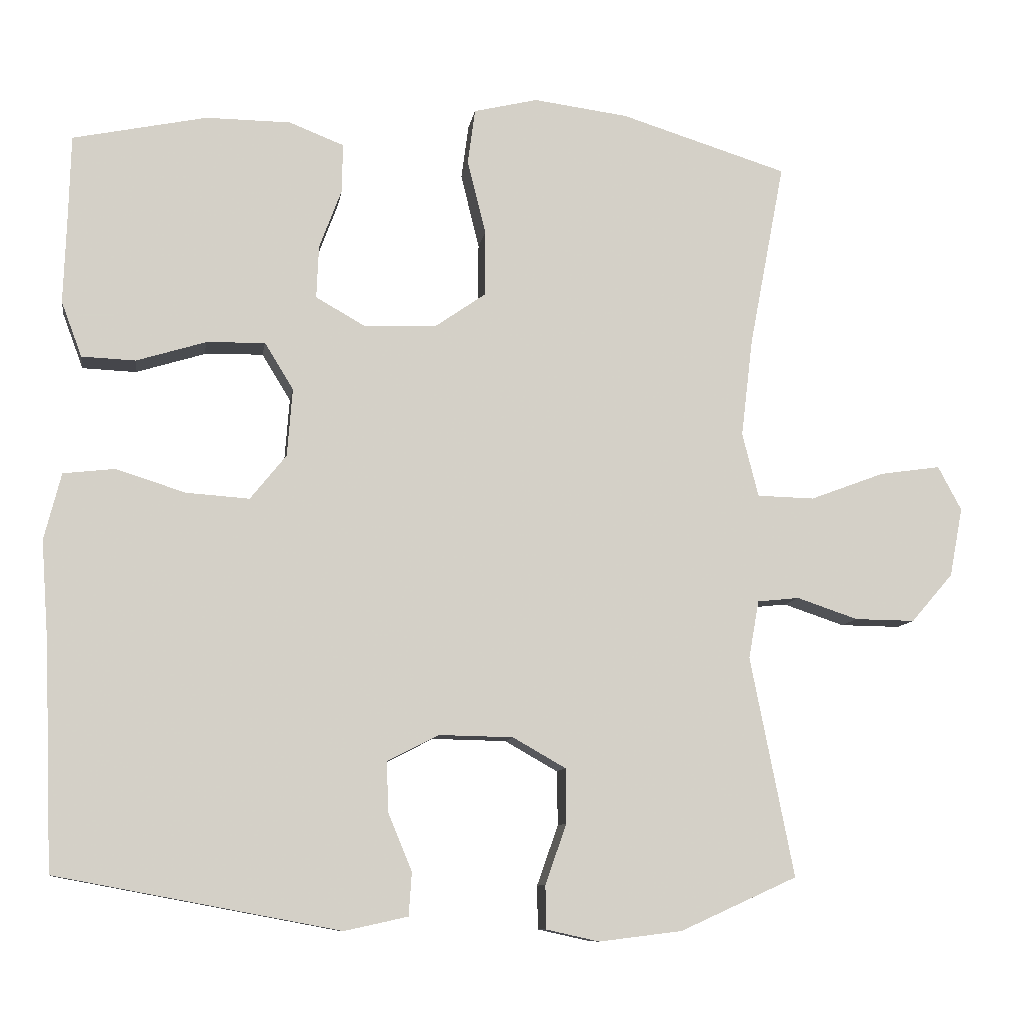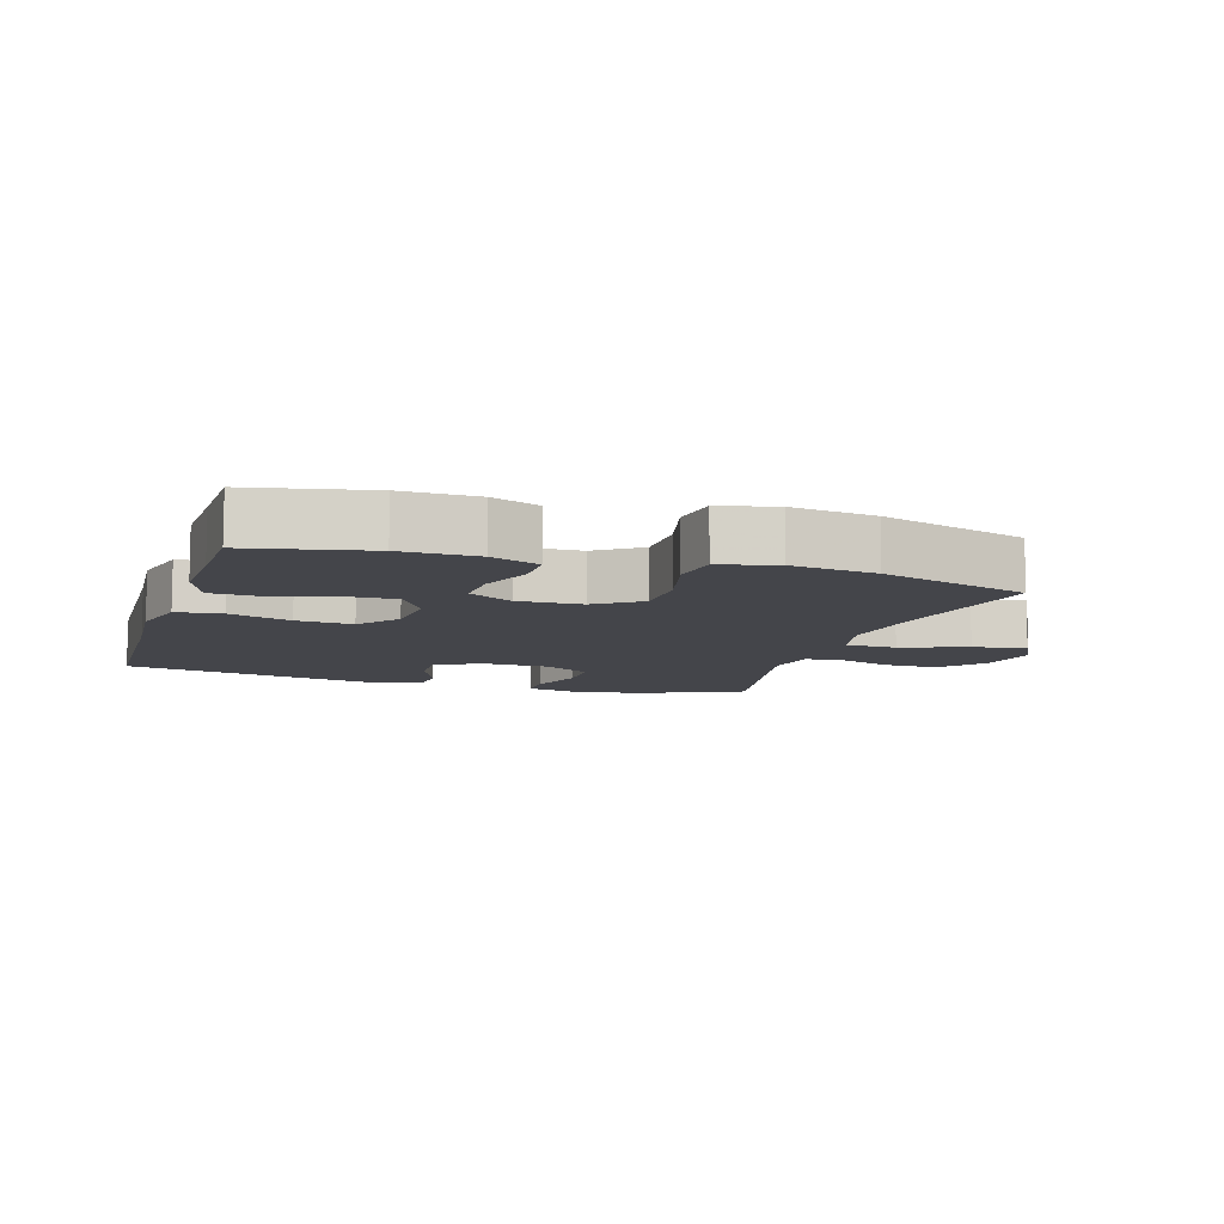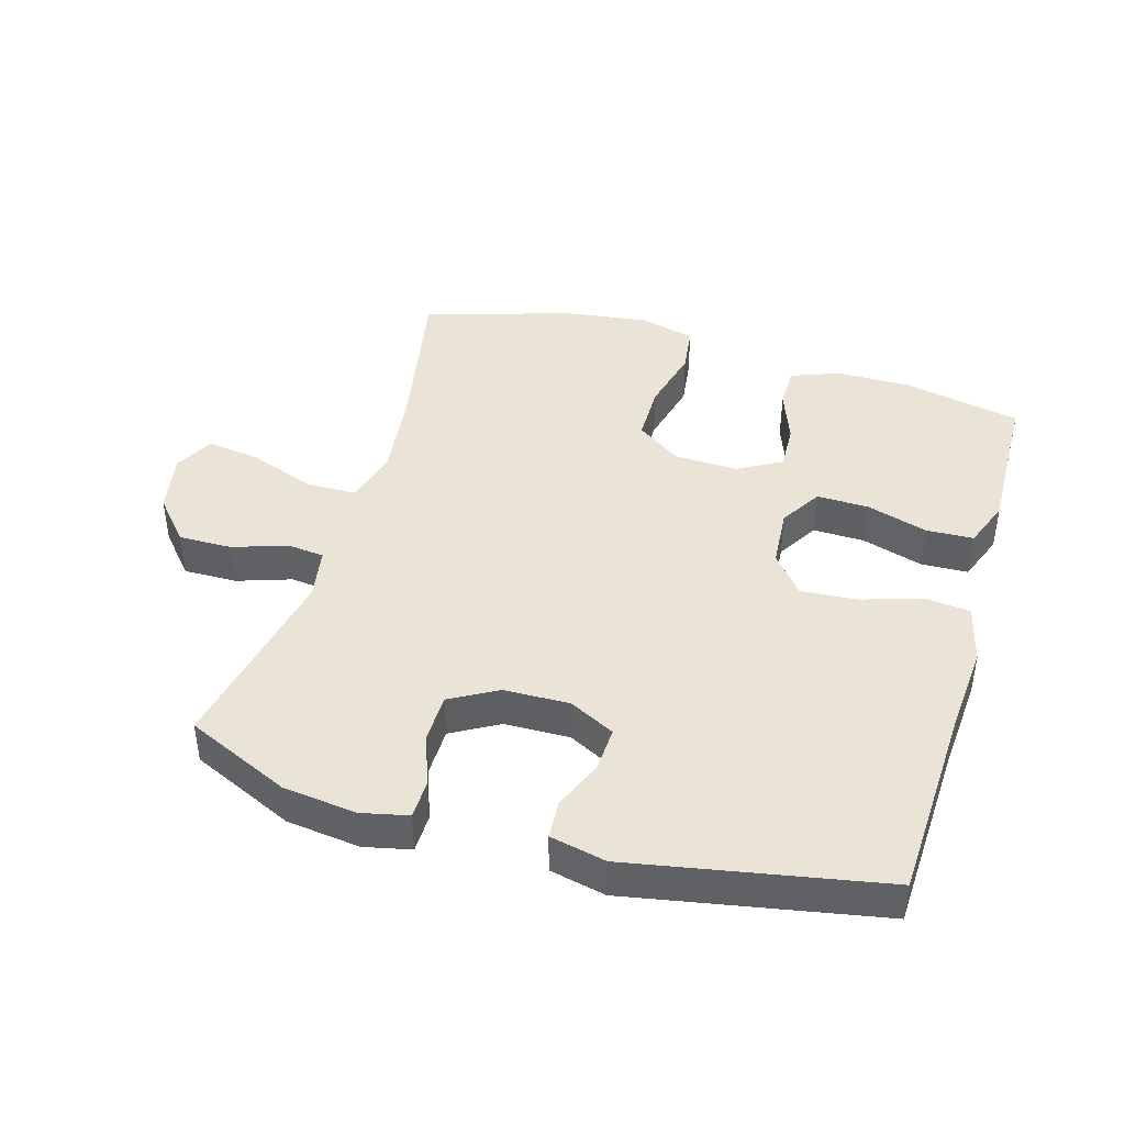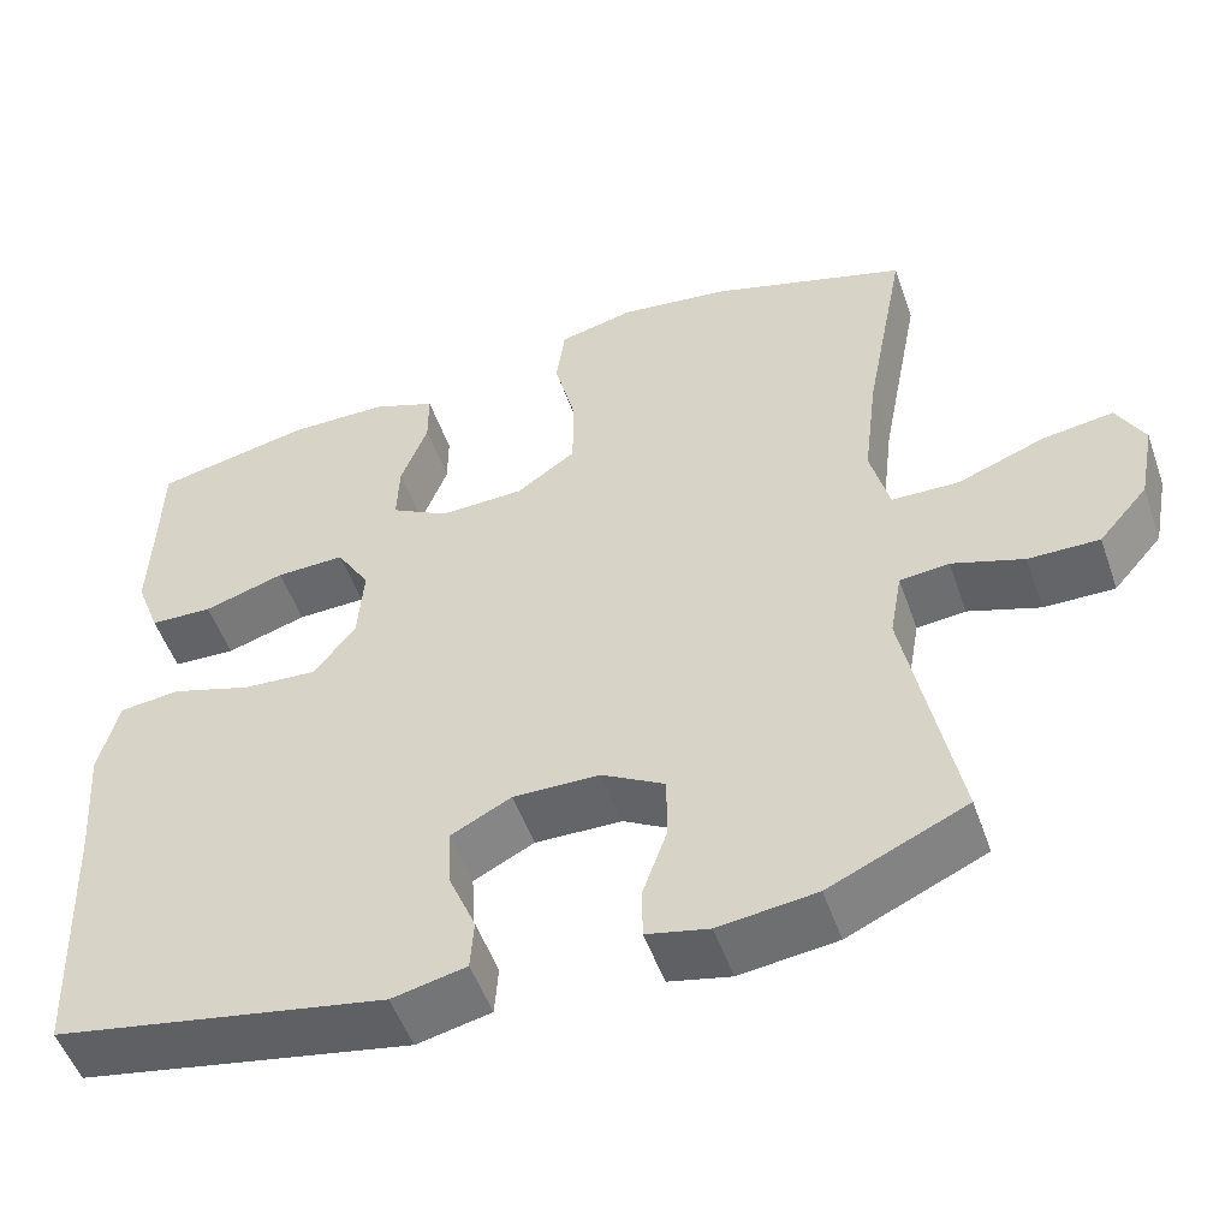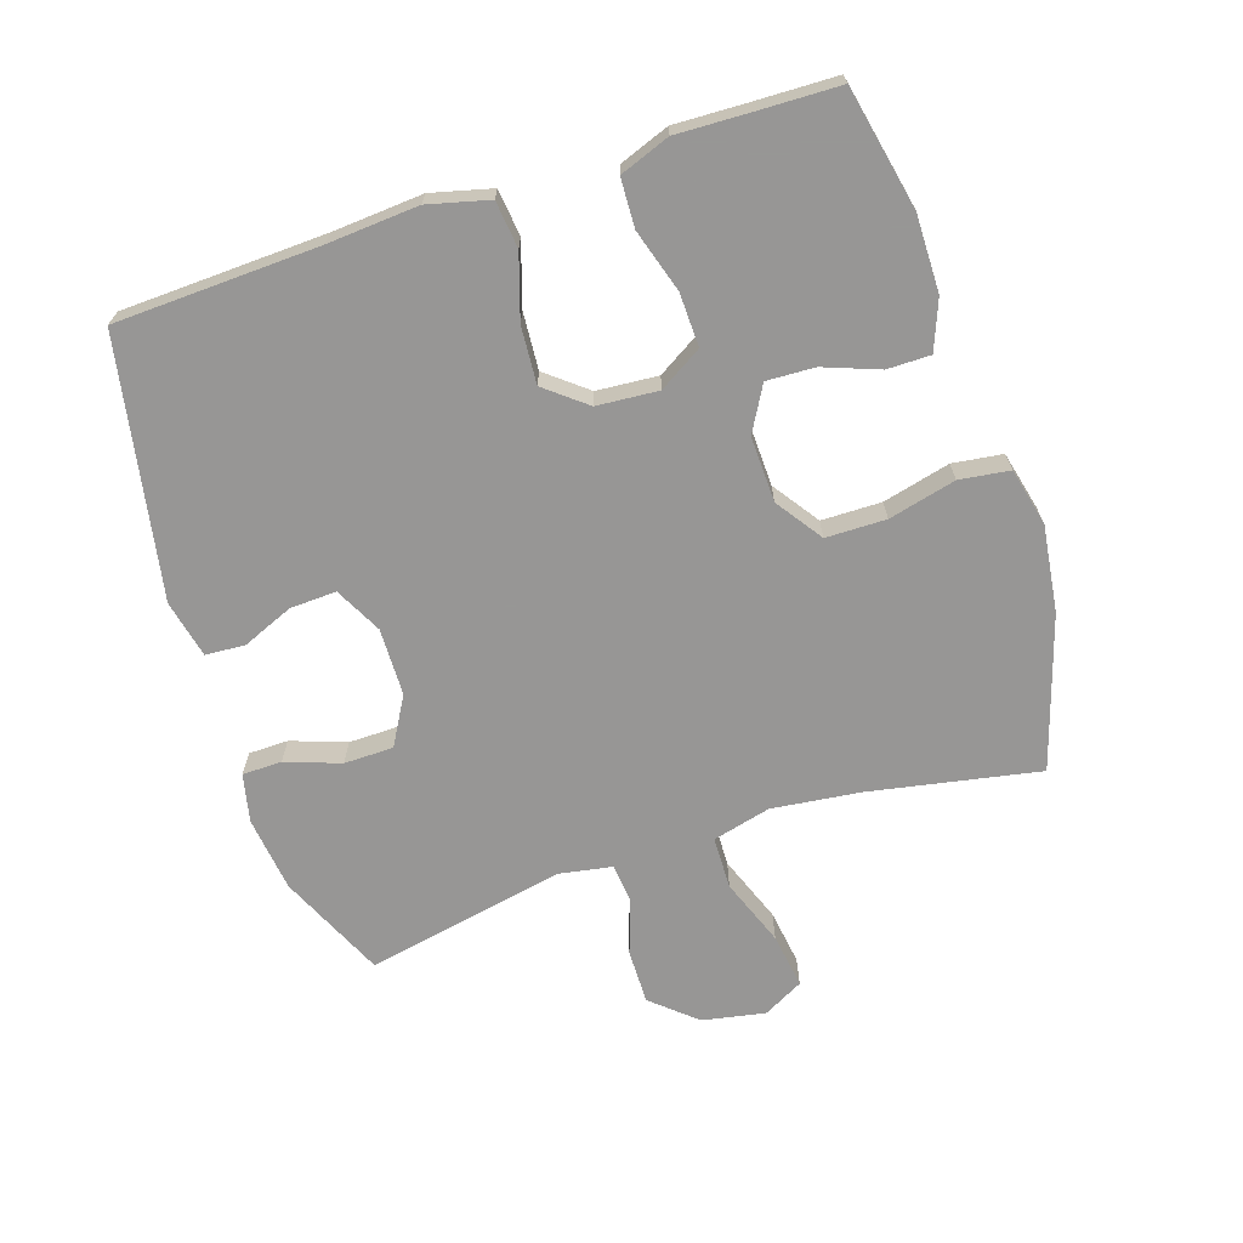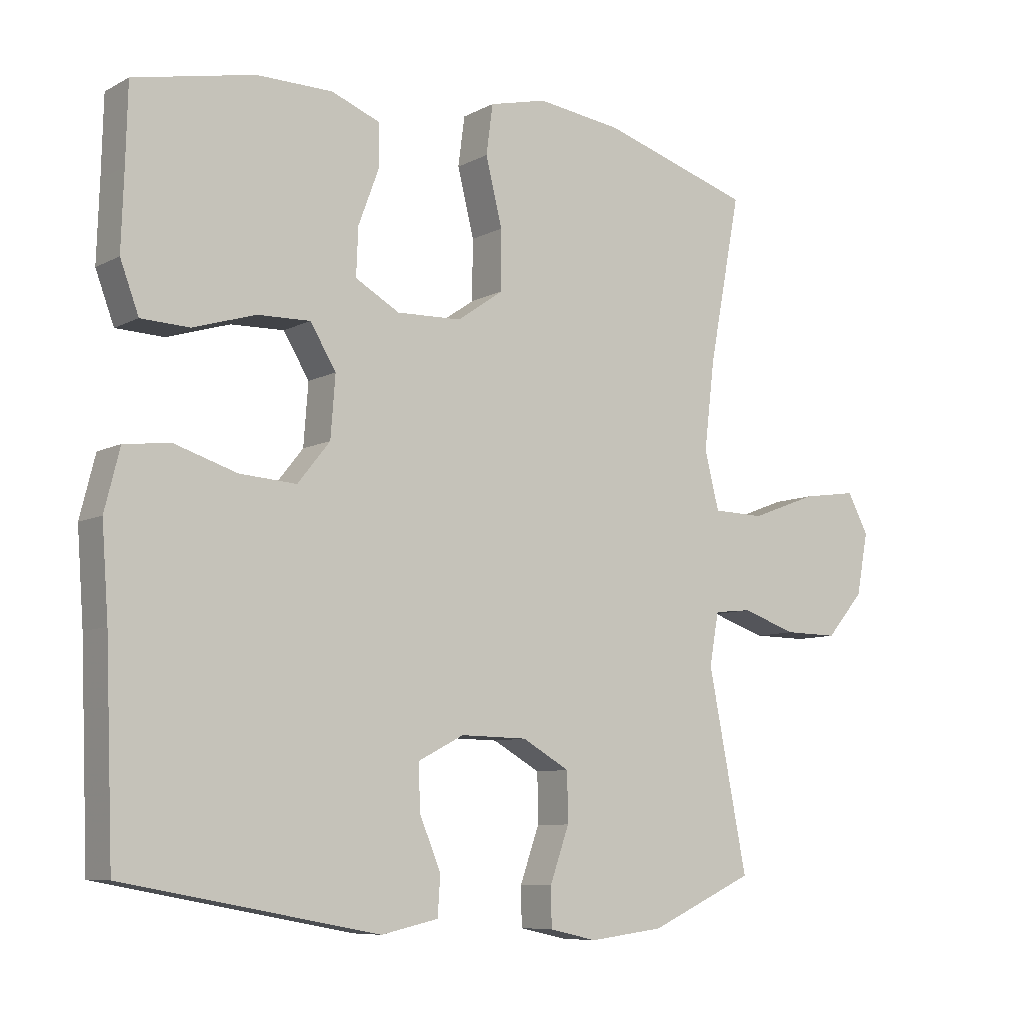
<metadata>
{"format":"obj","ext":"obj","renderer":"f3d","projection":"perspective","resolution":1024,"background":"white","views":[{"elev":-9.7,"azim":-8.6,"up":"+Z"},{"elev":-9.3,"azim":-17.4,"up":"+Y"},{"elev":42.6,"azim":-163.6,"up":"+Y"},{"elev":-51.9,"azim":19.2,"up":"+Z"},{"elev":-68.0,"azim":-71.9,"up":"+Y"},{"elev":-8.0,"azim":-35.2,"up":"+Z"}]}
</metadata>
<code>
v -0.5 0.07 0.5
v -0.318 0.07 0.538
v -0.203 0.07 0.537
v -0.129 0.07 0.508
v -0.129 0.07 0.443
v -0.16 0.07 0.36
v -0.163 0.07 0.288
v -0.096 0.07 0.25
v 0.002 0.07 0.253
v 0.071 0.07 0.301
v 0.072 0.07 0.391
v 0.047 0.07 0.492
v 0.057 0.07 0.567
v 0.144 0.07 0.588
v 0.273 0.07 0.571
v 0.5 0.07 0.5
v 0.452 0.07 0.248
v 0.436 0.07 0.114
v 0.458 0.07 0.027
v 0.536 0.07 0.025
v 0.637 0.07 0.063
v 0.72 0.07 0.075
v 0.752 0.07 0.015
v 0.734 0.07 -0.079
v 0.677 0.07 -0.145
v 0.595 0.07 -0.144
v 0.512 0.07 -0.116
v 0.455 0.07 -0.122
v 0.441 0.07 -0.201
v 0.5 0.07 -0.5
v 0.341 0.07 -0.572
v 0.228 0.07 -0.586
v 0.156 0.07 -0.57
v 0.155 0.07 -0.511
v 0.184 0.07 -0.429
v 0.183 0.07 -0.355
v 0.111 0.07 -0.314
v 0.01 0.07 -0.312
v -0.06 0.07 -0.348
v -0.057 0.07 -0.417
v -0.025 0.07 -0.494
v -0.029 0.07 -0.553
v -0.115 0.07 -0.572
v -0.5 0.07 -0.5
v -0.512 0.07 -0.195
v -0.522 0.07 -0.059
v -0.499 0.07 0.032
v -0.429 0.07 0.04
v -0.335 0.07 0.01
v -0.249 0.07 0.004
v -0.2 0.07 0.065
v -0.193 0.07 0.157
v -0.232 0.07 0.221
v -0.312 0.07 0.219
v -0.406 0.07 0.19
v -0.479 0.07 0.193
v -0.507 0.07 0.268
v -0.503 0.07 0.384
v -0.5 0 0.5
v -0.318 0 0.538
v -0.203 0 0.537
v -0.129 0 0.508
v -0.129 0 0.443
v -0.16 0 0.36
v -0.163 0 0.288
v -0.096 0 0.25
v 0.002 0 0.253
v 0.071 0 0.301
v 0.072 0 0.391
v 0.047 0 0.492
v 0.057 0 0.567
v 0.144 0 0.588
v 0.273 0 0.571
v 0.5 0 0.5
v 0.452 0 0.248
v 0.436 0 0.114
v 0.458 0 0.027
v 0.536 0 0.025
v 0.637 0 0.063
v 0.72 0 0.075
v 0.752 0 0.015
v 0.734 0 -0.079
v 0.677 0 -0.145
v 0.595 0 -0.144
v 0.512 0 -0.116
v 0.455 0 -0.122
v 0.441 0 -0.201
v 0.5 0 -0.5
v 0.341 0 -0.572
v 0.228 0 -0.586
v 0.156 0 -0.57
v 0.155 0 -0.511
v 0.184 0 -0.429
v 0.183 0 -0.355
v 0.111 0 -0.314
v 0.01 0 -0.312
v -0.06 0 -0.348
v -0.057 0 -0.417
v -0.025 0 -0.494
v -0.029 0 -0.553
v -0.115 0 -0.572
v -0.5 0 -0.5
v -0.512 0 -0.195
v -0.522 0 -0.059
v -0.499 0 0.032
v -0.429 0 0.04
v -0.335 0 0.01
v -0.249 0 0.004
v -0.2 0 0.065
v -0.193 0 0.157
v -0.232 0 0.221
v -0.312 0 0.219
v -0.406 0 0.19
v -0.479 0 0.193
v -0.507 0 0.268
v -0.503 0 0.384
f 55 56 57 58
f 54 55 58 1
f 53 54 1 2
f 52 53 2 3
f 46 47 48 49
f 45 46 49 50
f 44 45 50
f 43 44 50 51
f 40 41 42 43
f 39 40 43 51
f 32 33 34 35
f 32 35 36
f 29 30 31 32
f 28 29 32 36
f 24 25 26 27
f 24 27 28
f 23 24 28
f 20 21 22 23
f 19 20 23 28
f 18 19 28 36
f 14 15 16 17
f 11 12 13 14
f 10 11 14 17
f 9 10 17 18
f 3 4 5 6
f 52 3 6 7
f 38 39 51 52
f 37 38 52 7
f 36 37 7 8
f 8 9 18 36
f 116 115 114 113
f 59 116 113 112
f 60 59 112 111
f 61 60 111 110
f 107 106 105 104
f 108 107 104 103
f 108 103 102
f 109 108 102 101
f 101 100 99 98
f 109 101 98 97
f 93 92 91 90
f 94 93 90
f 90 89 88 87
f 94 90 87 86
f 85 84 83 82
f 86 85 82
f 86 82 81
f 81 80 79 78
f 86 81 78 77
f 94 86 77 76
f 75 74 73 72
f 72 71 70 69
f 75 72 69 68
f 76 75 68 67
f 64 63 62 61
f 65 64 61 110
f 110 109 97 96
f 65 110 96 95
f 66 65 95 94
f 94 76 67 66
f 1 59 60 2
f 2 60 61 3
f 3 61 62 4
f 4 62 63 5
f 5 63 64 6
f 6 64 65 7
f 7 65 66 8
f 8 66 67 9
f 9 67 68 10
f 10 68 69 11
f 11 69 70 12
f 12 70 71 13
f 13 71 72 14
f 14 72 73 15
f 15 73 74 16
f 16 74 75 17
f 17 75 76 18
f 18 76 77 19
f 19 77 78 20
f 20 78 79 21
f 21 79 80 22
f 22 80 81 23
f 23 81 82 24
f 24 82 83 25
f 25 83 84 26
f 26 84 85 27
f 27 85 86 28
f 28 86 87 29
f 29 87 88 30
f 30 88 89 31
f 31 89 90 32
f 32 90 91 33
f 33 91 92 34
f 34 92 93 35
f 35 93 94 36
f 36 94 95 37
f 37 95 96 38
f 38 96 97 39
f 39 97 98 40
f 40 98 99 41
f 41 99 100 42
f 42 100 101 43
f 43 101 102 44
f 44 102 103 45
f 45 103 104 46
f 46 104 105 47
f 47 105 106 48
f 48 106 107 49
f 49 107 108 50
f 50 108 109 51
f 51 109 110 52
f 52 110 111 53
f 53 111 112 54
f 54 112 113 55
f 55 113 114 56
f 56 114 115 57
f 57 115 116 58
f 58 116 59 1

</code>
